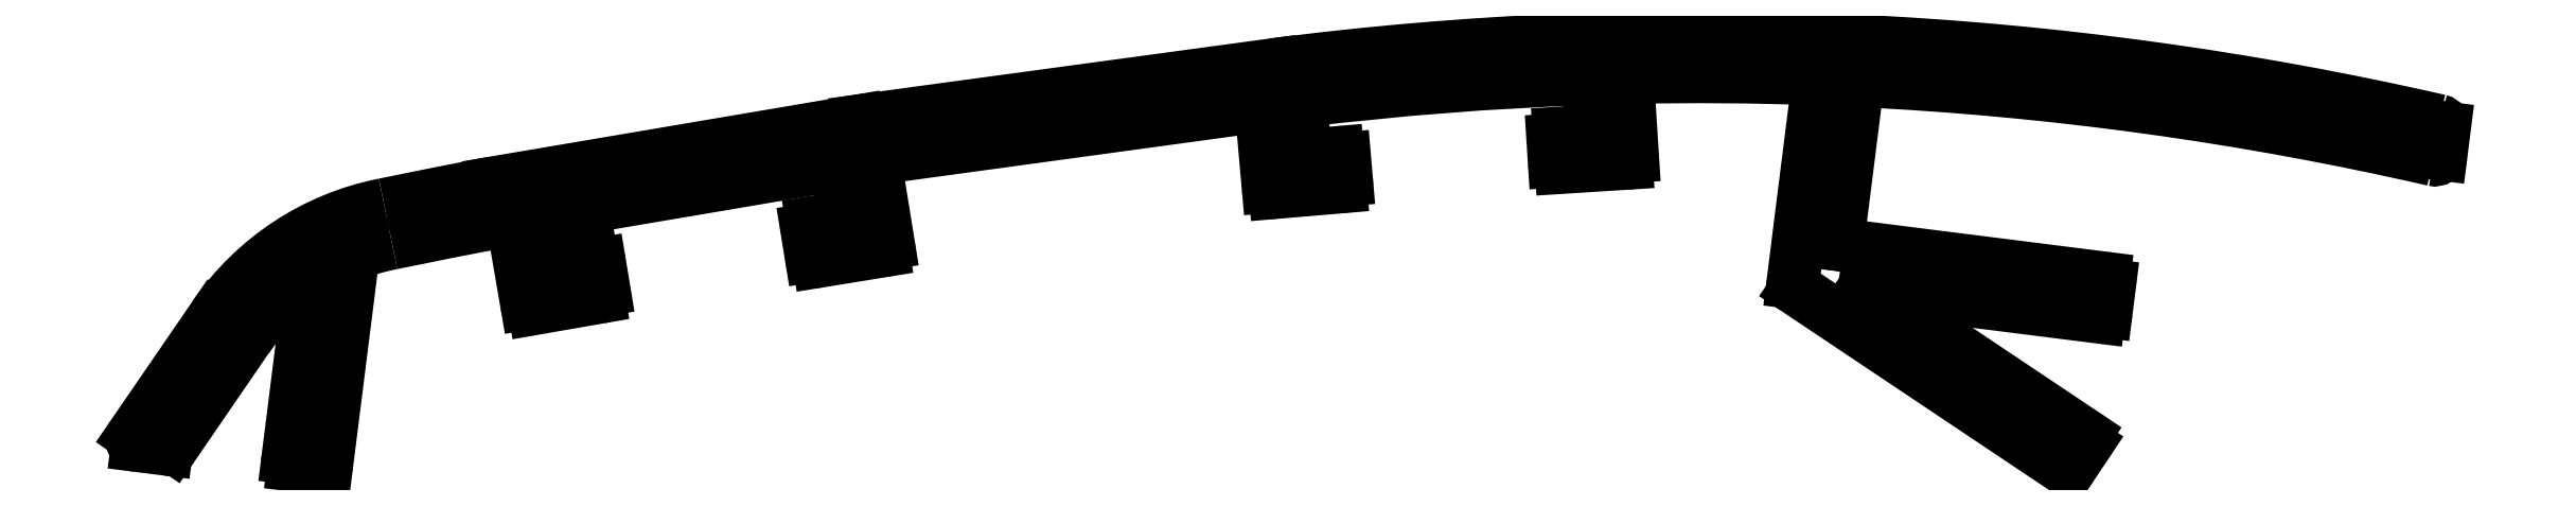
<metadata>
{"format":"dxf","ext":"dxf","renderer":"ezdxf+matplotlib","layout":"modelspace","background":"white","min_lineweight":24,"dpi":150}
</metadata>
<code>
0
SECTION
2
ENTITIES
0
LINE
8
0
10
307.8
20
594.9
30
0
11
304.7
21
590.3
31
0
0
ARC
8
0
10
304.9
20
590.2
30
0
40
0.25
50
145.5
51
262.8
0
ARC
8
0
10
316.3
20
589.1
30
0
40
10.25
50
101.1
51
145.5
0
LINE
8
0
10
304.9
20
590
30
0
11
306
21
589.8
31
0
0
ARC
8
0
10
389.5
20
231.4
30
0
40
375.4
50
100.9
51
101.6
0
ARC
8
0
10
306
20
590.1
30
0
40
0.25
50
262.8
51
325.5
0
LINE
8
0
10
332.4
20
602.3
30
0
11
318.4
21
600
31
0
0
LINE
8
0
10
306.2
20
589.9
30
0
11
309.1
21
594
31
0
0
LINE
8
0
10
348.2
20
604.5
30
0
11
332.4
21
602.3
31
0
0
ARC
8
0
10
316.3
20
589.1
30
0
40
8.764
50
123
51
145.5
0
ARC
8
0
10
364.5
20
478.6
30
0
40
126.9
50
77.14
51
97.39
0
LINE
8
0
10
311.5
20
596.4
30
0
11
310.6
21
589.5
31
0
0
ARC
8
0
10
392.7
20
602.1
30
0
40
0.25
50
352.8
51
77.14
0
ARC
8
0
10
310.9
20
589.5
30
0
40
0.25
50
172.8
51
262.8
0
LINE
8
0
10
392.8
20
601.1
30
0
11
392.9
21
602.1
31
0
0
LINE
8
0
10
310.8
20
589.2
30
0
11
311.8
21
589.1
31
0
0
ARC
8
0
10
392.6
20
601.1
30
0
40
0.25
50
257.1
51
352.8
0
ARC
8
0
10
311.9
20
589.3
30
0
40
0.25
50
262.8
51
352.8
0
ARC
8
0
10
364.5
20
478.6
30
0
40
125.4
50
77.1
51
87.23
0
LINE
8
0
10
312.1
20
589.3
30
0
11
313.1
21
597.2
31
0
0
LINE
8
0
10
369.8
20
597.6
30
0
11
370.6
21
603.9
31
0
0
ARC
8
0
10
316.3
20
589.1
30
0
40
8.754
50
101
51
111.1
0
LINE
8
0
10
379.9
20
596.3
30
0
11
369.8
21
597.6
31
0
0
ARC
8
0
10
389.7
20
229.9
30
0
40
375.3
50
100.9
51
101.5
0
ARC
8
0
10
379.9
20
596.1
30
0
40
0.25
50
352.8
51
82.82
0
LINE
8
0
10
319
20
598.5
30
0
11
319.2
21
598.6
31
0
0
LINE
8
0
10
380
20
595.1
30
0
11
380.1
21
596.1
31
0
0
LINE
8
0
10
319.2
20
598.6
30
0
11
319.7
21
595.4
31
0
0
ARC
8
0
10
379.8
20
595.1
30
0
40
0.25
50
262.8
51
352.8
0
ARC
8
0
10
320
20
595.4
30
0
40
0.25
50
189.7
51
279.9
0
LINE
8
0
10
370.8
20
596
30
0
11
379.7
21
594.9
31
0
0
LINE
8
0
10
320
20
595.2
30
0
11
322.5
21
595.6
31
0
0
LINE
8
0
10
379.2
20
590.4
30
0
11
370.8
21
596
31
0
0
ARC
8
0
10
322.4
20
595.9
30
0
40
0.25
50
279.9
51
9.421
0
ARC
8
0
10
379.1
20
590.2
30
0
40
0.25
50
326.2
51
56.25
0
LINE
8
0
10
322.7
20
595.9
30
0
11
322.5
21
596.9
31
0
0
LINE
8
0
10
378.7
20
589.2
30
0
11
379.3
21
590
31
0
0
ARC
8
0
10
322.3
20
596.8
30
0
40
0.25
50
9.421
51
100.2
0
ARC
8
0
10
378.5
20
589.3
30
0
40
0.25
50
236.2
51
326.2
0
LINE
8
0
10
322.2
20
597.1
30
0
11
321
21
596.9
31
0
0
LINE
8
0
10
368.2
20
595.9
30
0
11
378.4
21
589.1
31
0
0
LINE
8
0
10
321
20
596.9
30
0
11
320.7
21
598.8
31
0
0
ARC
8
0
10
368.3
20
596.1
30
0
40
0.25
50
172.8
51
236.2
0
LINE
8
0
10
320.7
20
598.8
30
0
11
331.5
21
600.7
31
0
0
LINE
8
0
10
369
20
603.9
30
0
11
368.1
21
596.2
31
0
0
LINE
8
0
10
331.5
20
600.7
30
0
11
331.9
21
598.7
31
0
0
ARC
8
0
10
364.5
20
478.6
30
0
40
125.4
50
87.92
51
91.26
0
LINE
8
0
10
331.9
20
598.7
30
0
11
330.6
21
598.5
31
0
0
LINE
8
0
10
361.9
20
601
30
0
11
361.8
21
604
31
0
0
ARC
8
0
10
330.7
20
598.2
30
0
40
0.25
50
99.21
51
189.2
0
ARC
8
0
10
361.7
20
601
30
0
40
0.25
50
273.6
51
3.629
0
LINE
8
0
10
330.4
20
598.2
30
0
11
330.6
21
597.2
31
0
0
LINE
8
0
10
359.2
20
600.6
30
0
11
361.7
21
600.7
31
0
0
ARC
8
0
10
330.8
20
597.2
30
0
40
0.25
50
189.2
51
279.2
0
ARC
8
0
10
359.2
20
600.8
30
0
40
0.25
50
183.6
51
273.6
0
LINE
8
0
10
330.9
20
597
30
0
11
333.3
21
597.4
31
0
0
LINE
8
0
10
358.9
20
601.6
30
0
11
359
21
600.8
31
0
0
ARC
8
0
10
333.3
20
597.6
30
0
40
0.25
50
279.2
51
9.213
0
ARC
8
0
10
359.2
20
601.6
30
0
40
0.25
50
93.63
51
183.6
0
LINE
8
0
10
333.5
20
597.7
30
0
11
333
21
600.9
31
0
0
LINE
8
0
10
360.4
20
601.9
30
0
11
359.1
21
601.9
31
0
0
LINE
8
0
10
333
20
600.9
30
0
11
347.8
21
602.9
31
0
0
LINE
8
0
10
360.2
20
604
30
0
11
360.4
21
601.9
31
0
0
LINE
8
0
10
347.8
20
602.9
30
0
11
348
21
599.8
31
0
0
ARC
8
0
10
364.5
20
479
30
0
40
125
50
91.94
51
96.98
0
ARC
8
0
10
348.3
20
599.9
30
0
40
0.25
50
185.1
51
274.9
0
LINE
8
0
10
349.5
20
601
30
0
11
349.3
21
603.1
31
0
0
LINE
8
0
10
348.3
20
599.6
30
0
11
350.8
21
599.8
31
0
0
LINE
8
0
10
350.7
20
601.1
30
0
11
349.5
21
601
31
0
0
ARC
8
0
10
350.8
20
600.1
30
0
40
0.25
50
274.9
51
4.902
0
ARC
8
0
10
350.7
20
600.9
30
0
40
0.25
50
4.902
51
94.9
0
LINE
8
0
10
351
20
600.1
30
0
11
351
21
600.9
31
0
0
ENDSEC
0
EOF

</code>
